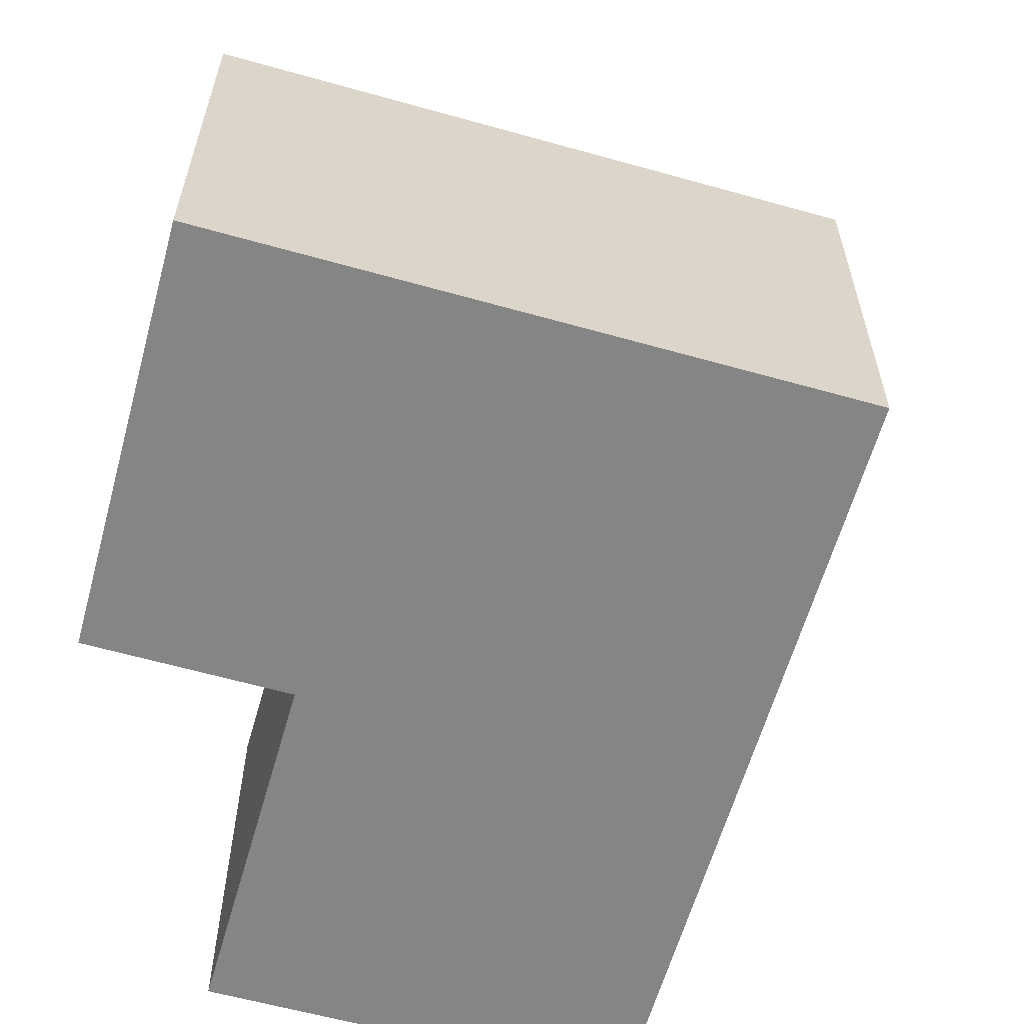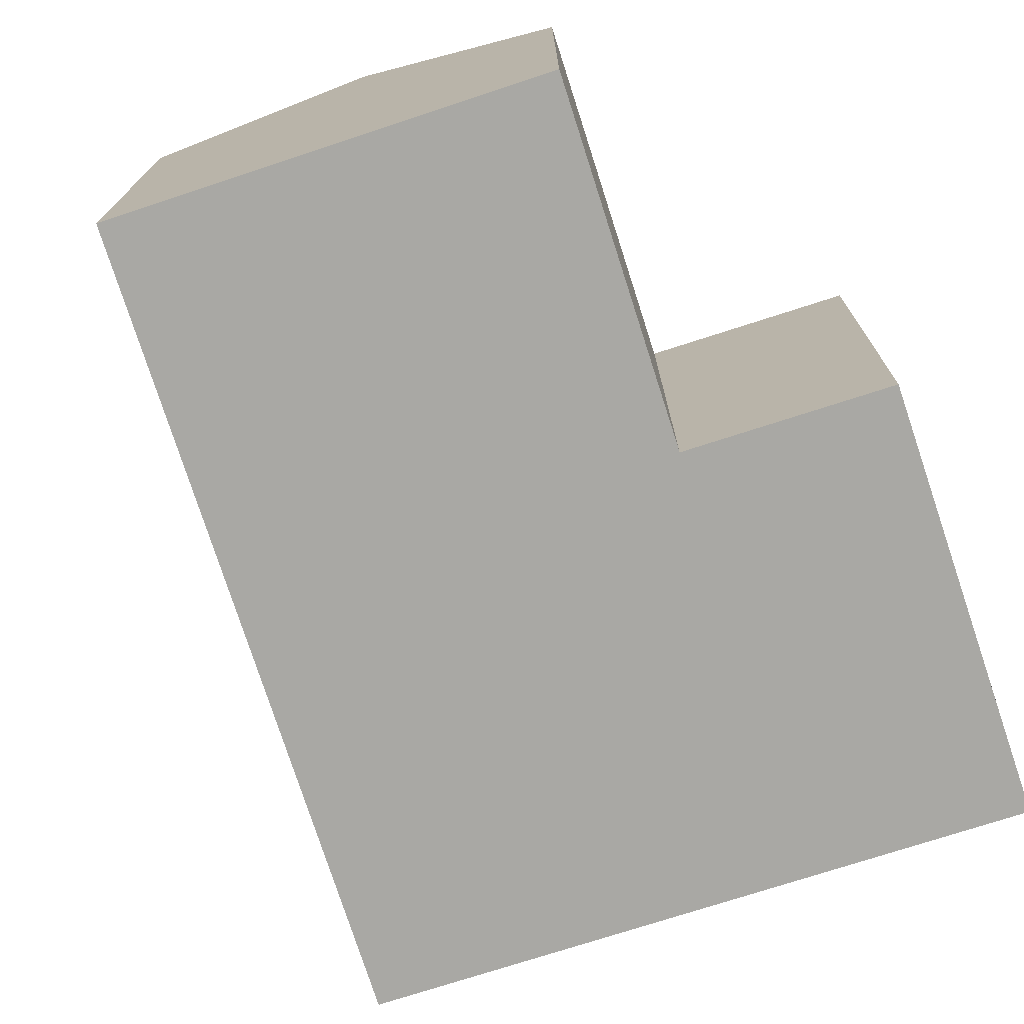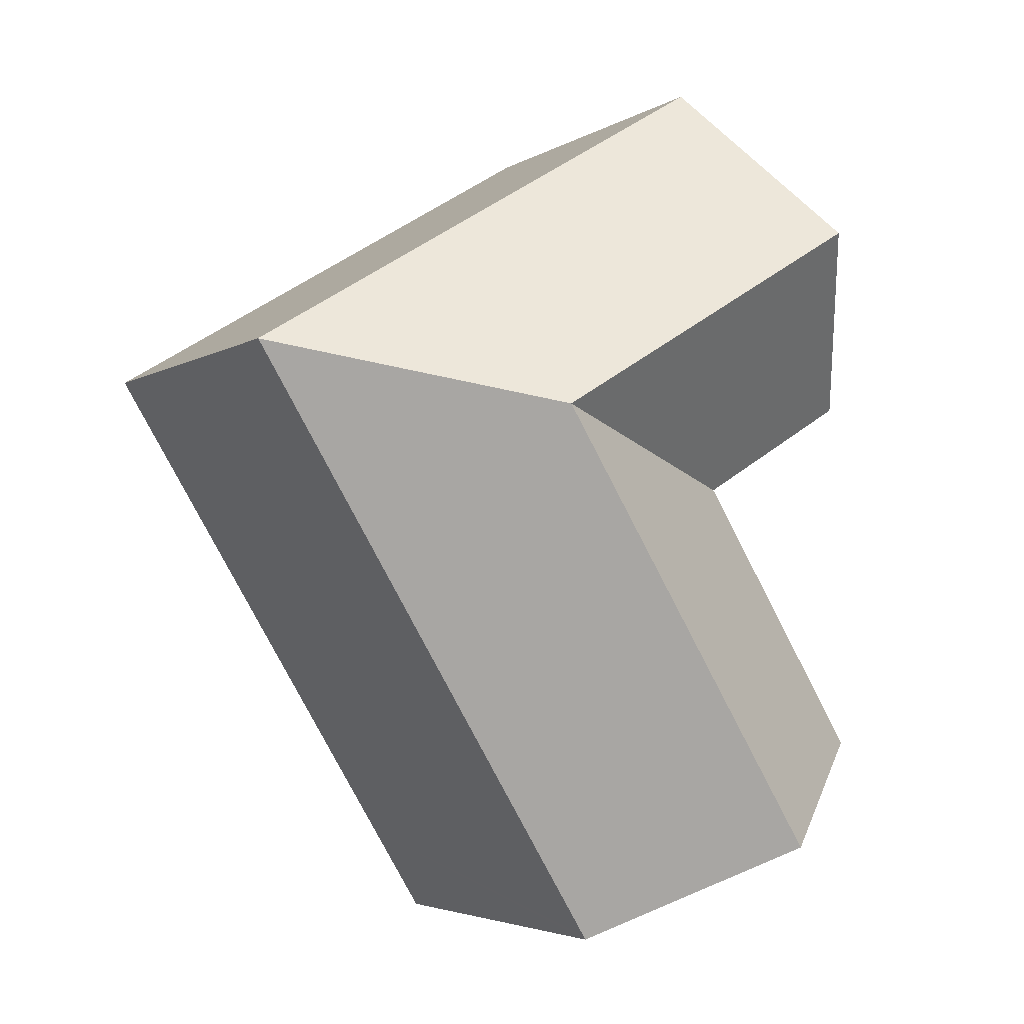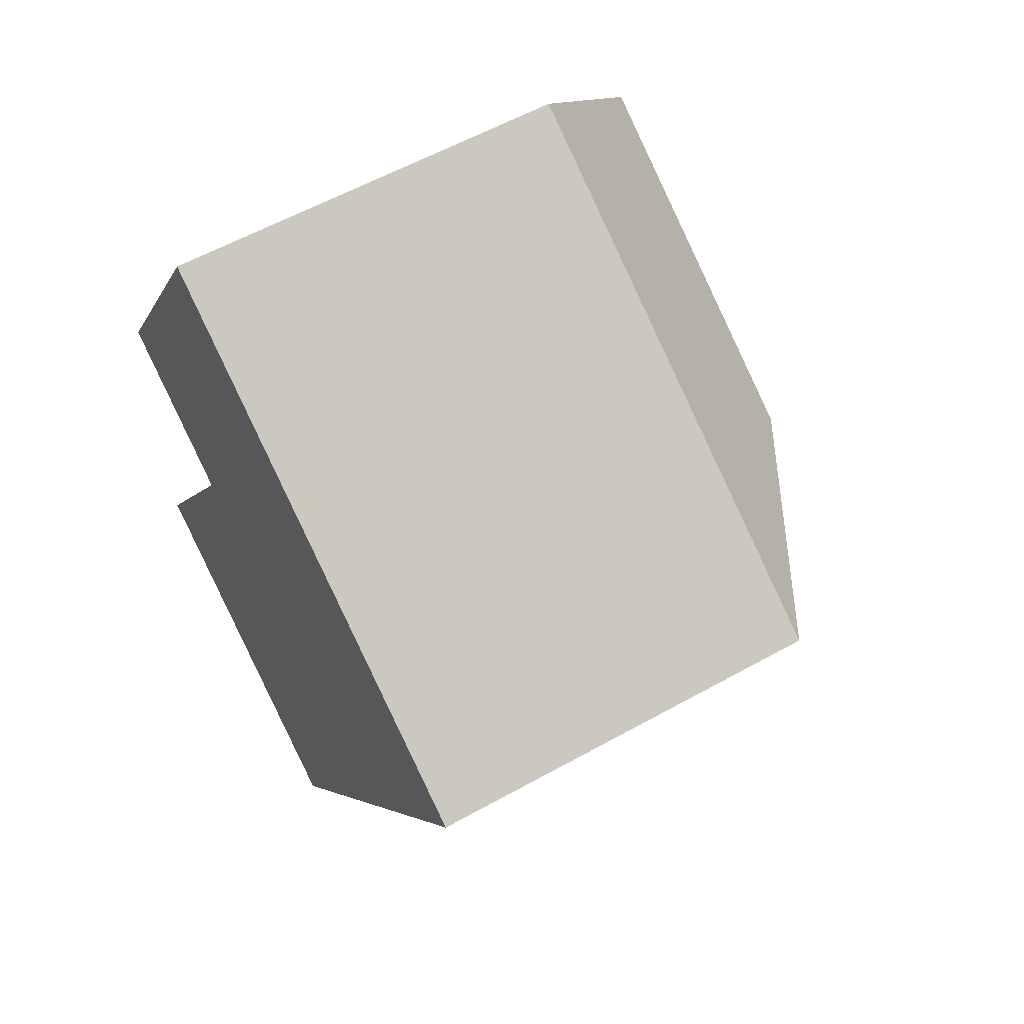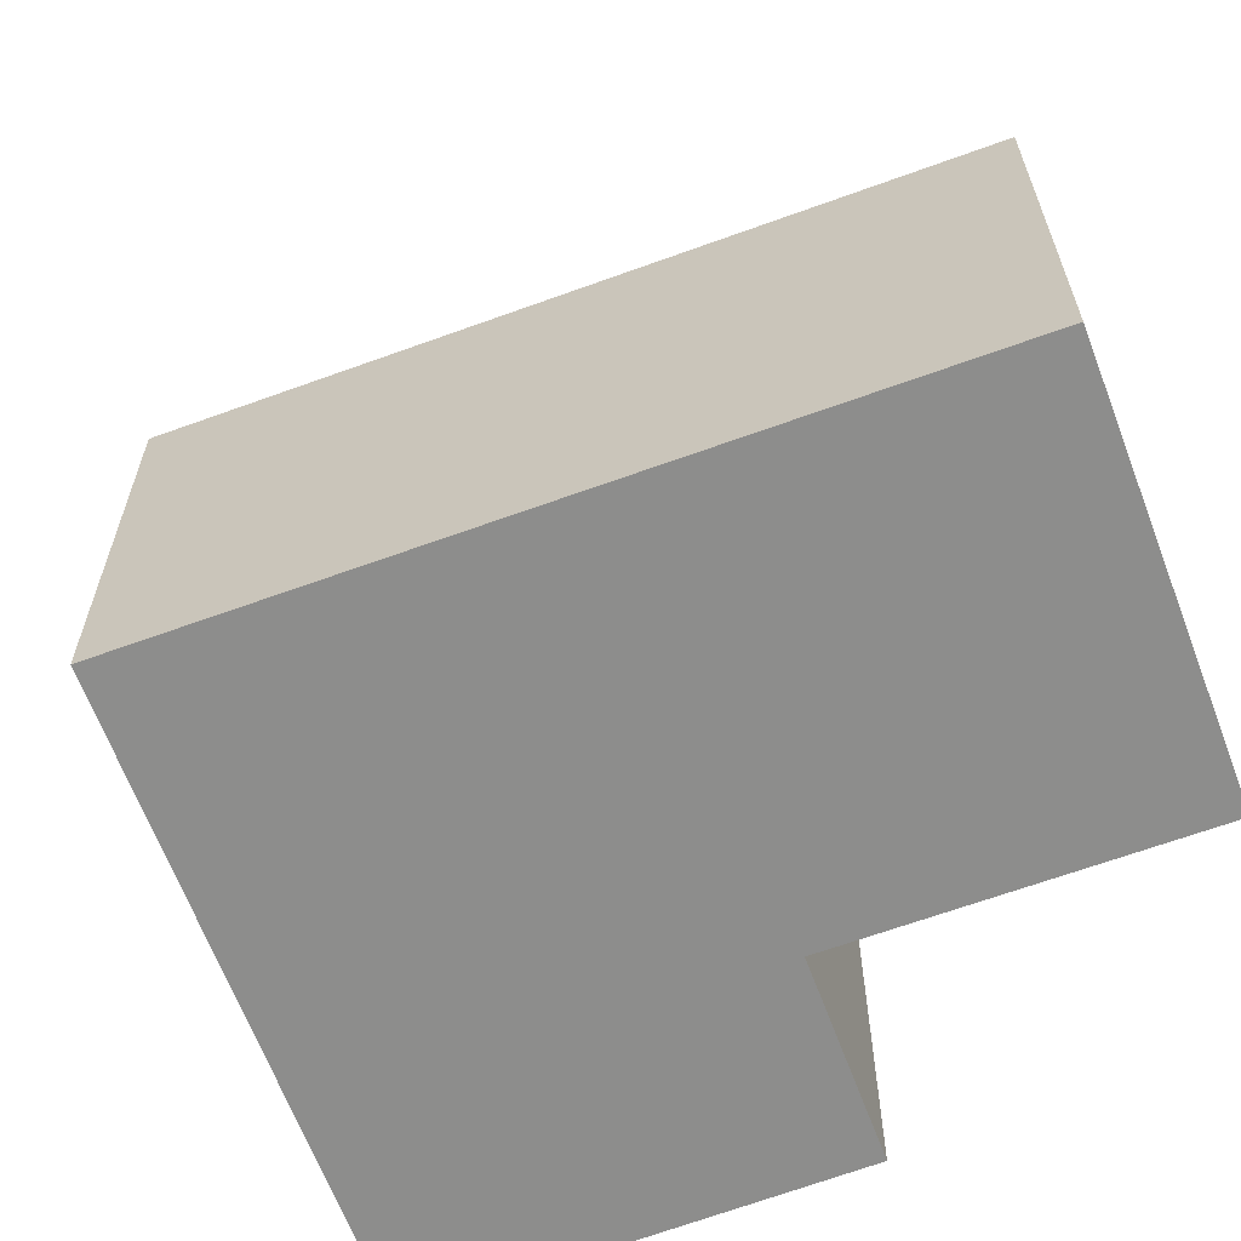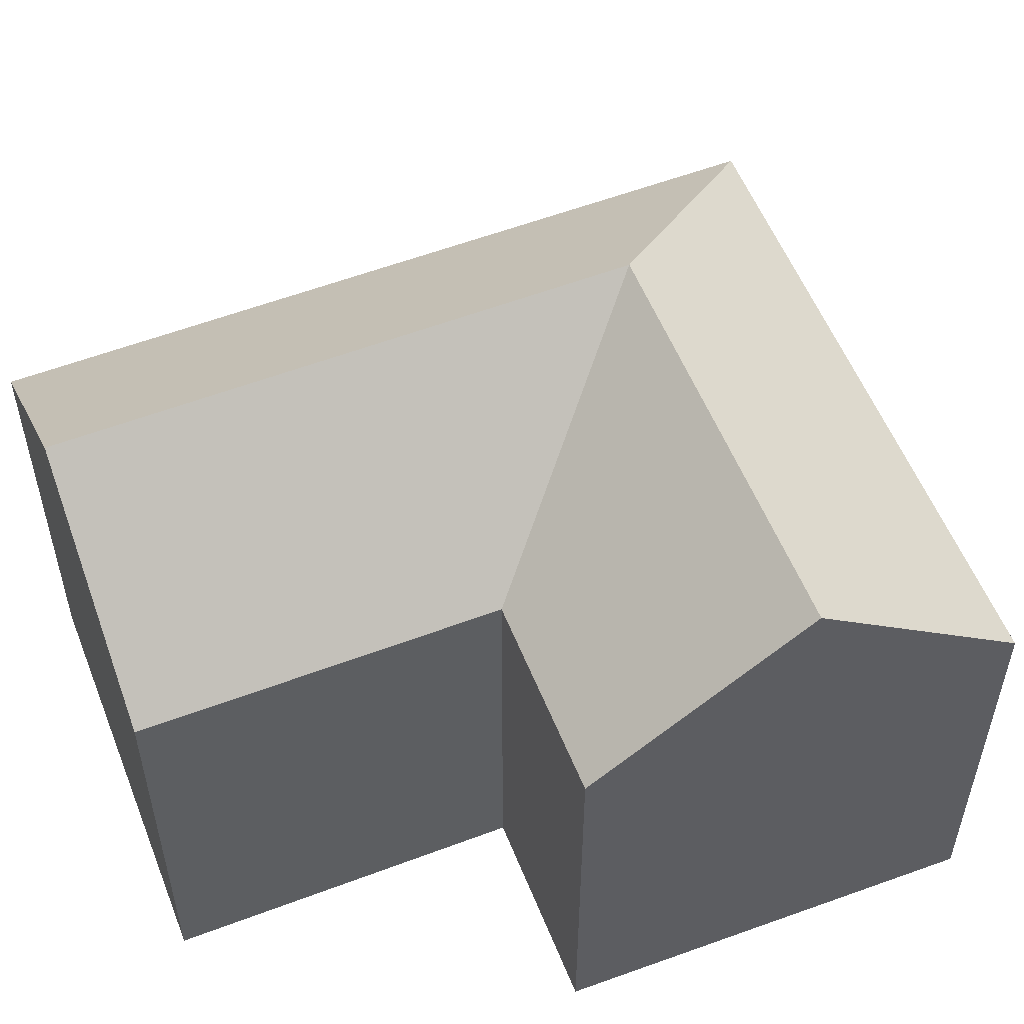
<metadata>
{"format":"obj","ext":"obj","renderer":"f3d","projection":"perspective","resolution":1024,"background":"white","views":[{"elev":-61.9,"azim":15.4,"up":"+Y"},{"elev":-75.0,"azim":-130.8,"up":"+Y"},{"elev":-3.9,"azim":151.3,"up":"+Z"},{"elev":58.3,"azim":60.0,"up":"+Z"},{"elev":-64.4,"azim":141.7,"up":"+Y"},{"elev":55.8,"azim":-80.3,"up":"+Y"}]}
</metadata>
<code>
v  8.737 11.45 -5.23
v  9.268 11.03 -5.381
v  9.193 11.03 -5.503
v  10.69 11.03 -3.065
v  4.586 15.21 -2.745
v  13.79 11.03 1.992
v  9.204 15.21 4.786
v  19.46 11.03 11.25
v  12.07 15.21 9.458
v  4.621 11.03 7.578
v  0 11.05 6.767e-16
v  4.673 11.03 7.664
v  7.398 15.21 12.3
v  4.586 11.03 7.717
v  3.038 15.21 14.96
v  2.596 11.03 8.93
v  0.308 11.03 10.32
v  10.21 11.03 16.89
v  5.768 11.03 19.6
v  5.47 11.49 19.09
v  19.46 -6.889e-16 11.25
v  13.79 -1.22e-16 1.992
v  10.69 1.877e-16 -3.065
v  9.193 3.37e-16 -5.503
v  9.268 3.295e-16 -5.381
v  0 0 0
v  8.737 3.202e-16 -5.23
v  4.586 1.681e-16 -2.745
v  4.673 -4.693e-16 7.664
v  2.596 -5.468e-16 8.93
v  0.308 -6.322e-16 10.32
v  4.586 -4.725e-16 7.717
v  4.621 -4.64e-16 7.578
v  3.038 -9.16e-16 14.96
v  5.47 -1.169e-15 19.09
v  5.768 -1.2e-15 19.6
v  10.21 -1.034e-15 16.89
g defaultobject
f 1 2 3
f 2 1 4
f 4 1 5
f 4 5 6
f 6 5 7
f 6 7 8
f 8 7 9
f 10 5 11
f 5 10 7
f 7 10 9
f 9 10 12
f 12 13 9
f 13 12 14
f 13 14 15
f 15 14 16
f 15 16 17
f 9 18 8
f 18 9 13
f 18 13 19
f 19 13 20
f 20 13 15
f 21 6 8
f 6 21 22
f 6 22 4
f 4 22 2
f 2 22 23
f 2 23 3
f 3 23 24
f 24 23 25
f 1 11 5
f 11 1 3
f 11 3 24
f 11 24 26
f 26 24 27
f 26 27 28
f 29 14 12
f 14 29 16
f 16 29 17
f 17 29 30
f 17 30 31
f 30 29 32
f 26 10 11
f 10 26 12
f 12 26 29
f 29 26 33
f 31 15 17
f 15 31 20
f 20 31 19
f 19 31 34
f 19 34 35
f 19 35 36
f 36 18 19
f 18 36 8
f 8 36 21
f 21 36 37
f 35 37 36
f 37 35 34
f 37 34 31
f 37 31 21
f 21 31 30
f 21 30 32
f 21 32 29
f 21 29 33
f 21 33 26
f 21 26 22
f 22 26 28
f 22 28 23
f 23 28 27
f 23 27 25
f 25 27 24

</code>
